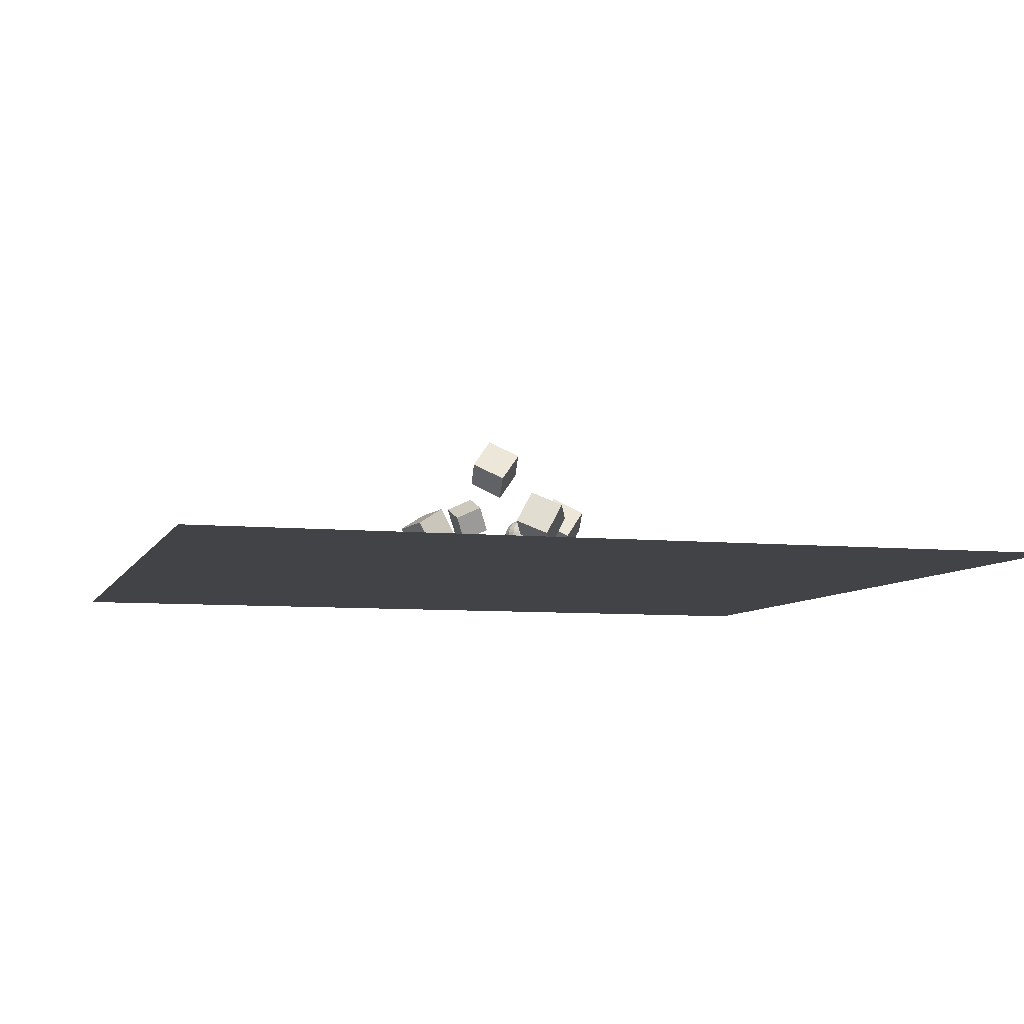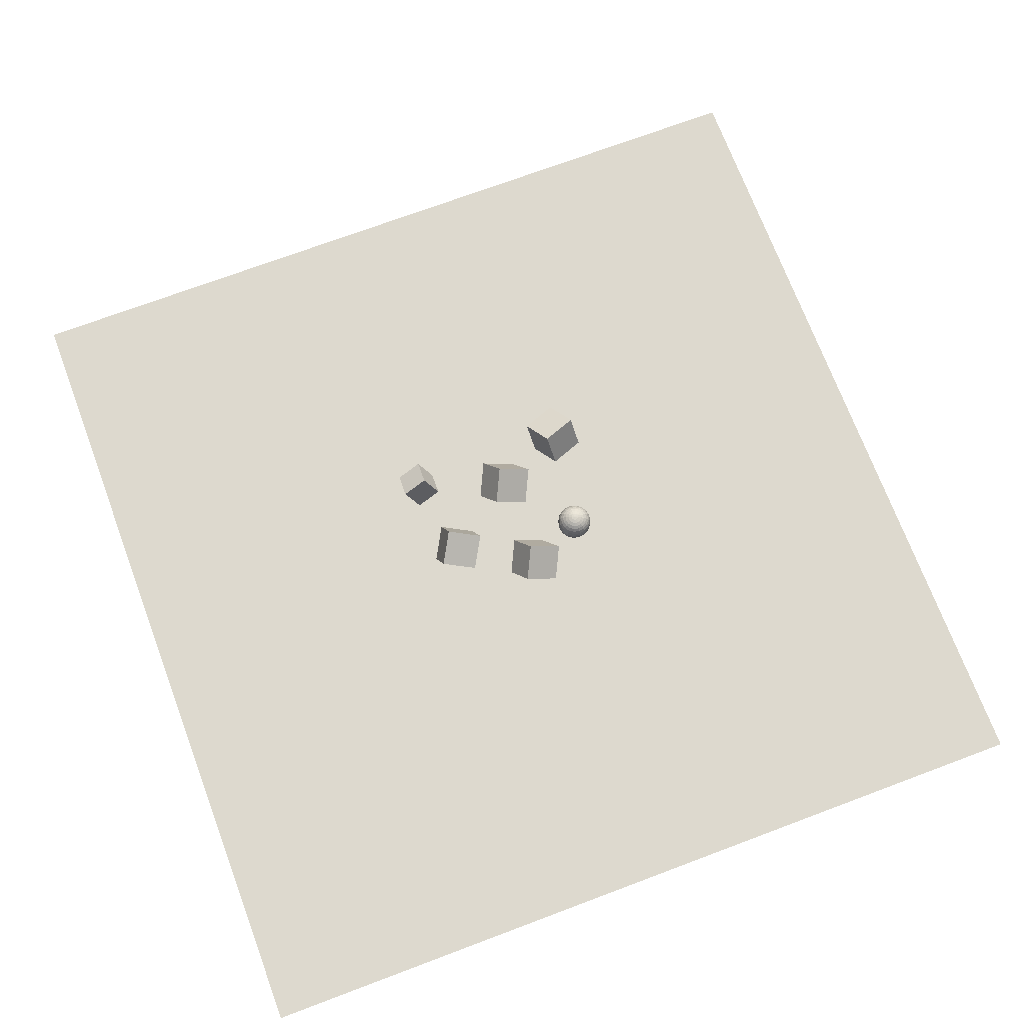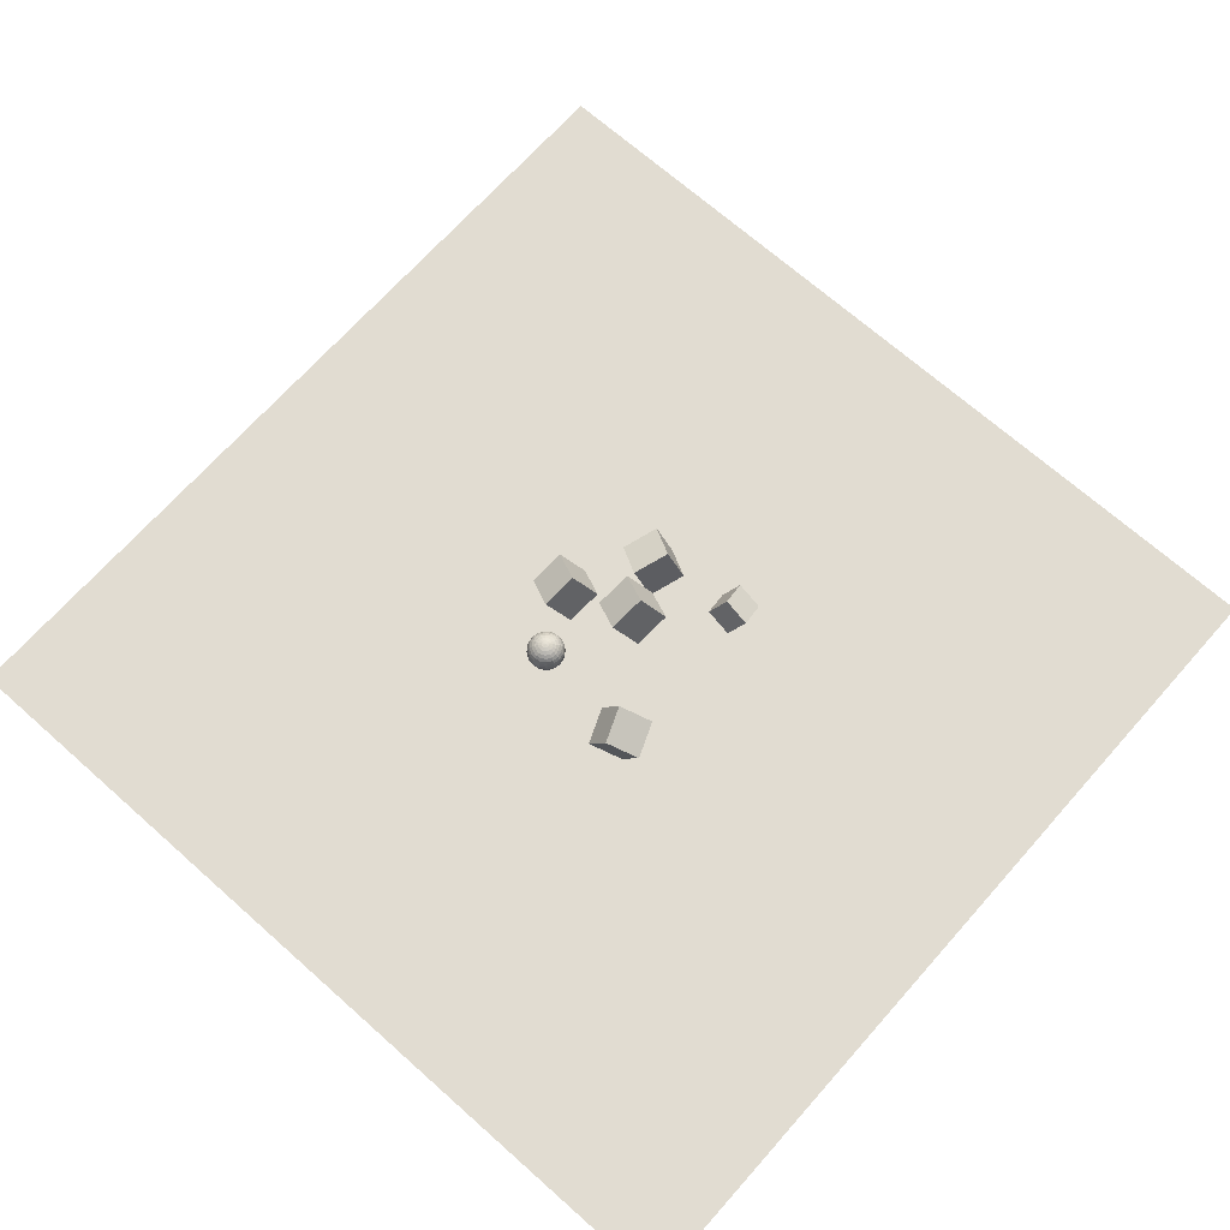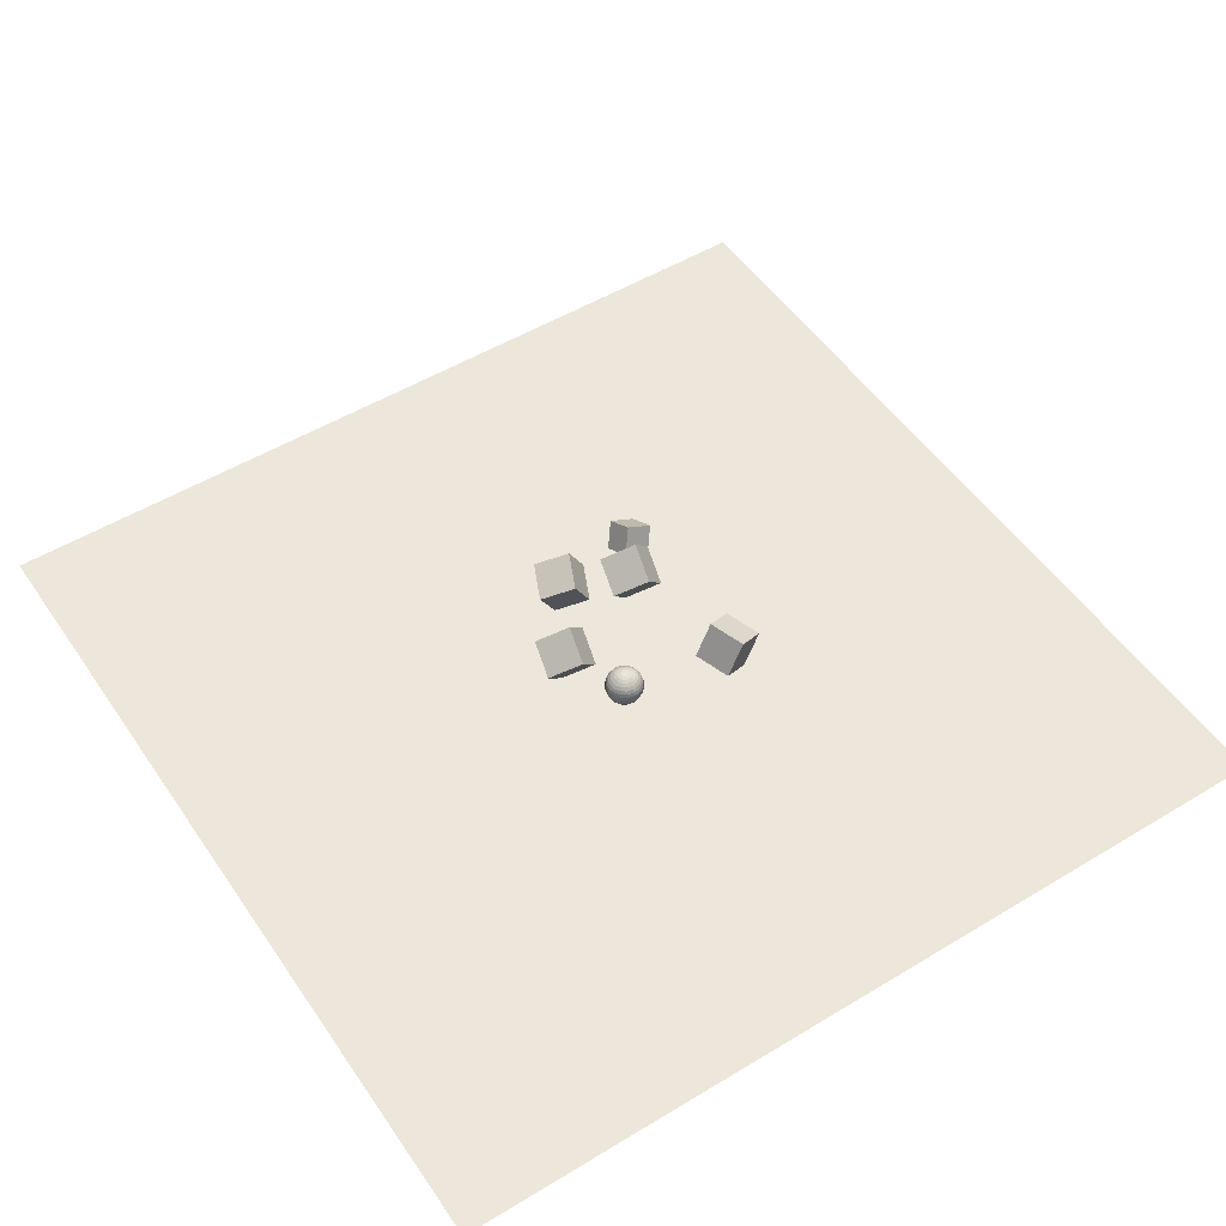
<metadata>
{"format":"obj","ext":"obj","renderer":"f3d","projection":"perspective","resolution":1024,"background":"white","views":[{"elev":-7.2,"azim":163.8,"up":"+Y"},{"elev":71.7,"azim":-110.6,"up":"+Y"},{"elev":69.2,"azim":41.6,"up":"+Y"},{"elev":51.3,"azim":-33.3,"up":"+Y"}]}
</metadata>
<code>
o Plane_Plane.005
v -23.38 1.081 23.36
v 23.07 1.081 23.36
v -23.38 1.081 -23.09
v 23.07 1.081 -23.09
f 2 4 3
f 1 2 3
o Cube.005_Cube.006
v 3.054 4.152 -3.545
v 2.833 3.522 -4.89
v 4.196 2.896 -4.821
v 4.418 3.526 -3.476
v 3.644 5.363 -4.209
v 3.423 4.733 -5.554
v 4.786 4.107 -5.485
v 5.007 4.737 -4.14
f 9 10 6
f 10 11 7
f 11 12 8
f 9 5 8
f 6 7 8
f 12 11 10
f 5 9 6
f 6 10 7
f 7 11 8
f 12 9 8
f 5 6 8
f 9 12 10
o Cube.004
v 0.5803 6.161 0.2253
v 0.9009 7.115 -1.503
v 2.498 8.019 -0.7076
v 2.177 7.064 1.021
v -0.58 7.668 0.8425
v -0.2593 8.623 -0.8857
v 1.338 9.526 -0.09044
v 1.017 8.572 1.638
f 17 18 14
f 18 19 15
f 20 16 15
f 17 13 16
f 14 15 16
f 19 18 17
f 13 17 14
f 14 18 15
f 19 20 15
f 20 17 16
f 13 14 16
f 20 19 17
o Cube.003
v -3.657 2.861 0.6333
v -3.336 3.815 -1.095
v -1.739 4.719 -0.2997
v -2.06 3.764 1.429
v -4.817 4.368 1.25
v -4.496 5.323 -0.4777
v -2.899 6.226 0.3175
v -3.22 5.272 2.046
f 26 22 21
f 27 23 22
f 27 28 24
f 28 25 21
f 21 22 23
f 28 27 26
f 25 26 21
f 26 27 22
f 23 27 24
f 24 28 21
f 24 21 23
f 25 28 26
o Cube.002
v -1.529 2.844 -3.336
v -0.783 3.439 -5.093
v 0.7924 4.237 -4.154
v 0.04604 3.641 -2.396
v -2.51 4.579 -3.164
v -1.763 5.174 -4.921
v -0.1878 5.972 -3.982
v -0.9342 5.376 -2.225
f 34 30 29
f 35 31 30
f 36 32 31
f 33 29 32
f 30 31 32
f 36 35 34
f 33 34 29
f 34 35 30
f 35 36 31
f 36 33 32
f 29 30 32
f 33 36 34
o Sphere_Sphere.001
v -1.964 5.208 3.639
v -2.152 5.151 3.639
v -2.324 5.059 3.639
v -2.476 4.935 3.639
v -2.6 4.783 3.639
v -2.693 4.61 3.639
v -2.75 4.423 3.639
v -2.769 4.228 3.639
v -2.75 4.032 3.639
v -2.693 3.845 3.639
v -2.6 3.672 3.639
v -2.476 3.52 3.639
v -2.324 3.396 3.639
v -2.152 3.304 3.639
v -1.964 3.247 3.639
v -1.949 5.208 3.564
v -2.122 5.151 3.493
v -2.282 5.059 3.427
v -2.422 4.935 3.369
v -2.537 4.783 3.321
v -2.622 4.61 3.286
v -2.675 4.423 3.264
v -2.693 4.228 3.256
v -2.675 4.032 3.264
v -2.622 3.845 3.286
v -2.537 3.672 3.321
v -2.422 3.52 3.369
v -2.282 3.396 3.427
v -2.122 3.304 3.493
v -1.949 3.247 3.564
v -1.907 5.208 3.501
v -2.039 5.151 3.369
v -2.162 5.059 3.246
v -2.269 4.935 3.139
v -2.357 4.783 3.051
v -2.422 4.61 2.986
v -2.462 4.423 2.946
v -2.476 4.228 2.932
v -2.462 4.032 2.946
v -2.422 3.845 2.986
v -2.357 3.672 3.051
v -2.269 3.52 3.139
v -2.162 3.396 3.246
v -2.039 3.304 3.369
v -1.907 3.247 3.501
v -1.844 5.208 3.459
v -1.915 5.151 3.286
v -1.981 5.059 3.126
v -2.039 4.935 2.986
v -2.087 4.783 2.871
v -2.122 4.61 2.786
v -2.144 4.423 2.733
v -2.152 4.228 2.715
v -2.144 4.032 2.733
v -2.122 3.845 2.786
v -2.087 3.672 2.871
v -2.039 3.52 2.986
v -1.981 3.396 3.126
v -1.915 3.304 3.286
v -1.844 3.247 3.459
v -1.769 5.208 3.444
v -1.769 5.151 3.256
v -1.769 5.059 3.084
v -1.769 4.935 2.932
v -1.769 4.783 2.808
v -1.769 4.61 2.715
v -1.769 4.423 2.658
v -1.769 4.228 2.639
v -1.769 4.032 2.658
v -1.769 3.845 2.715
v -1.769 3.672 2.808
v -1.769 3.52 2.932
v -1.769 3.396 3.084
v -1.769 3.304 3.256
v -1.769 3.247 3.444
v -1.694 5.208 3.459
v -1.622 5.151 3.286
v -1.556 5.059 3.126
v -1.498 4.935 2.986
v -1.451 4.783 2.871
v -1.415 4.61 2.786
v -1.394 4.423 2.733
v -1.386 4.228 2.715
v -1.394 4.032 2.733
v -1.415 3.845 2.786
v -1.451 3.672 2.871
v -1.498 3.52 2.986
v -1.556 3.396 3.126
v -1.622 3.304 3.286
v -1.694 3.247 3.459
v -1.631 5.208 3.501
v -1.498 5.151 3.369
v -1.376 5.059 3.246
v -1.269 4.935 3.139
v -1.181 4.783 3.051
v -1.116 4.61 2.986
v -1.075 4.423 2.946
v -1.062 4.228 2.932
v -1.075 4.032 2.946
v -1.116 3.845 2.986
v -1.181 3.672 3.051
v -1.269 3.52 3.139
v -1.376 3.396 3.246
v -1.498 3.304 3.369
v -1.631 3.247 3.501
v -1.589 5.208 3.564
v -1.415 5.151 3.493
v -1.256 5.059 3.427
v -1.116 4.935 3.369
v -1.001 4.783 3.321
v -0.9153 4.61 3.286
v -0.8627 4.423 3.264
v -0.845 4.228 3.256
v -0.8627 4.032 3.264
v -0.9153 3.845 3.286
v -1.001 3.672 3.321
v -1.116 3.52 3.369
v -1.256 3.396 3.427
v -1.415 3.304 3.493
v -1.589 3.247 3.564
v -1.574 5.208 3.639
v -1.386 5.151 3.639
v -1.213 5.059 3.639
v -1.062 4.935 3.639
v -0.9374 4.783 3.639
v -0.845 4.61 3.639
v -0.7881 4.423 3.639
v -0.7689 4.228 3.639
v -0.7881 4.032 3.639
v -0.845 3.845 3.639
v -0.9374 3.672 3.639
v -1.062 3.52 3.639
v -1.213 3.396 3.639
v -1.386 3.304 3.639
v -1.574 3.247 3.639
v -1.589 5.208 3.714
v -1.415 5.151 3.786
v -1.256 5.059 3.852
v -1.116 4.935 3.91
v -1.001 4.783 3.957
v -0.9153 4.61 3.993
v -0.8627 4.423 4.014
v -0.845 4.228 4.022
v -0.8627 4.032 4.014
v -0.9153 3.845 3.993
v -1.001 3.672 3.957
v -1.116 3.52 3.91
v -1.256 3.396 3.852
v -1.415 3.304 3.786
v -1.589 3.247 3.714
v -1.631 5.208 3.777
v -1.498 5.151 3.91
v -1.376 5.059 4.032
v -1.269 4.935 4.139
v -1.181 4.783 4.227
v -1.116 4.61 4.292
v -1.075 4.423 4.333
v -1.062 4.228 4.346
v -1.075 4.032 4.333
v -1.116 3.845 4.292
v -1.181 3.672 4.227
v -1.269 3.52 4.139
v -1.376 3.396 4.032
v -1.498 3.304 3.91
v -1.631 3.247 3.777
v -1.694 5.208 3.819
v -1.622 5.151 3.993
v -1.556 5.059 4.152
v -1.498 4.935 4.292
v -1.451 4.783 4.407
v -1.415 4.61 4.493
v -1.394 4.423 4.545
v -1.386 4.228 4.563
v -1.394 4.032 4.545
v -1.415 3.845 4.493
v -1.451 3.672 4.407
v -1.498 3.52 4.292
v -1.556 3.396 4.152
v -1.622 3.304 3.993
v -1.694 3.247 3.819
v -1.769 5.208 3.834
v -1.769 5.151 4.022
v -1.769 5.059 4.195
v -1.769 4.935 4.346
v -1.769 4.783 4.471
v -1.769 4.61 4.563
v -1.769 4.423 4.62
v -1.769 4.228 4.639
v -1.769 4.032 4.62
v -1.769 3.845 4.563
v -1.769 3.672 4.471
v -1.769 3.52 4.346
v -1.769 3.396 4.195
v -1.769 3.304 4.022
v -1.769 3.247 3.834
v -1.844 5.208 3.819
v -1.915 5.151 3.993
v -1.981 5.059 4.152
v -2.039 4.935 4.292
v -2.087 4.783 4.407
v -2.122 4.61 4.493
v -2.144 4.423 4.545
v -2.152 4.228 4.563
v -2.144 4.032 4.545
v -2.122 3.845 4.493
v -2.087 3.672 4.407
v -2.039 3.52 4.292
v -1.981 3.396 4.152
v -1.915 3.304 3.993
v -1.844 3.247 3.819
v -1.769 5.228 3.639
v -1.907 5.208 3.777
v -2.039 5.151 3.91
v -2.162 5.059 4.032
v -2.269 4.935 4.139
v -2.357 4.783 4.227
v -2.422 4.61 4.292
v -2.462 4.423 4.333
v -2.476 4.228 4.346
v -2.462 4.032 4.333
v -2.422 3.845 4.292
v -2.357 3.672 4.227
v -2.269 3.52 4.139
v -2.162 3.396 4.032
v -2.039 3.304 3.91
v -1.907 3.247 3.777
v -1.769 3.228 3.639
v -1.949 5.208 3.714
v -2.122 5.151 3.786
v -2.282 5.059 3.852
v -2.422 4.935 3.91
v -2.537 4.783 3.957
v -2.622 4.61 3.993
v -2.675 4.423 4.014
v -2.693 4.228 4.022
v -2.675 4.032 4.014
v -2.622 3.845 3.993
v -2.537 3.672 3.957
v -2.422 3.52 3.91
v -2.282 3.396 3.852
v -2.122 3.304 3.786
v -1.949 3.247 3.714
f 41 56 57
f 40 39 54
f 51 50 65
f 37 52 53
f 49 48 63
f 46 61 62
f 44 59 60
f 42 57 58
f 40 55 56
f 39 38 53
f 50 49 64
f 48 47 62
f 45 60 61
f 44 43 58
f 63 62 77
f 60 75 76
f 59 58 73
f 56 71 72
f 54 69 70
f 66 65 80
f 52 67 68
f 63 78 79
f 62 61 76
f 59 74 75
f 57 72 73
f 55 70 71
f 54 53 68
f 64 79 80
f 78 77 92
f 75 90 91
f 74 73 88
f 72 71 86
f 69 84 85
f 81 80 95
f 68 67 82
f 78 93 94
f 76 91 92
f 75 74 89
f 72 87 88
f 71 70 85
f 68 83 84
f 79 94 95
f 92 107 108
f 90 105 106
f 88 103 104
f 86 101 102
f 84 99 100
f 96 95 110
f 82 97 98
f 94 93 108
f 92 91 106
f 89 104 105
f 88 87 102
f 85 100 101
f 83 98 99
f 94 109 110
f 108 107 122
f 105 120 121
f 104 103 118
f 102 101 116
f 99 114 115
f 110 125 126
f 97 112 113
f 109 108 123
f 107 106 121
f 104 119 120
f 102 117 118
f 101 100 115
f 99 98 113
f 109 124 125
f 122 137 138
f 120 135 136
f 118 133 134
f 117 116 131
f 114 129 130
f 125 140 141
f 112 127 128
f 123 138 139
f 121 136 137
f 120 119 134
f 118 117 132
f 116 115 130
f 113 128 129
f 124 139 140
f 137 152 153
f 136 135 150
f 134 133 148
f 131 146 147
f 130 129 144
f 141 140 155
f 127 142 143
f 138 153 154
f 136 151 152
f 135 134 149
f 132 147 148
f 131 130 145
f 128 143 144
f 139 154 155
f 153 152 167
f 150 165 166
f 148 163 164
f 146 161 162
f 144 159 160
f 156 155 170
f 143 142 157
f 153 168 169
f 152 151 166
f 149 164 165
f 147 162 163
f 146 145 160
f 143 158 159
f 155 154 169
f 167 182 183
f 165 180 181
f 164 163 178
f 161 176 177
f 160 159 174
f 171 170 185
f 158 157 172
f 168 183 184
f 167 166 181
f 164 179 180
f 163 162 177
f 160 175 176
f 158 173 174
f 170 169 184
f 183 182 197
f 180 195 196
f 178 193 194
f 177 176 191
f 175 174 189
f 186 185 200
f 173 172 187
f 184 183 198
f 181 196 197
f 180 179 194
f 178 177 192
f 175 190 191
f 174 173 188
f 184 199 200
f 198 197 212
f 195 210 211
f 194 193 208
f 192 191 206
f 189 204 205
f 200 215 216
f 187 202 203
f 199 198 213
f 196 211 212
f 194 209 210
f 193 192 207
f 190 205 206
f 188 203 204
f 200 199 214
f 212 227 228
f 210 225 226
f 208 223 224
f 207 206 221
f 205 204 219
f 215 230 231
f 202 217 218
f 213 228 229
f 212 211 226
f 209 224 225
f 207 222 223
f 205 220 221
f 203 218 219
f 215 214 229
f 227 242 243
f 225 240 241
f 223 238 239
f 222 221 236
f 220 219 234
f 230 245 246
f 218 217 232
f 228 243 244
f 226 241 242
f 225 224 239
f 223 222 237
f 220 235 236
f 218 233 234
f 229 244 245
f 243 242 258
f 240 256 257
f 238 254 255
f 236 252 253
f 235 234 250
f 246 245 261
f 232 248 249
f 243 259 260
f 241 257 258
f 239 255 256
f 238 237 253
f 235 251 252
f 233 249 250
f 244 260 261
f 259 258 274
f 256 272 273
f 254 270 271
f 253 252 268
f 250 266 267
f 262 261 277
f 248 264 265
f 259 275 276
f 257 273 274
f 255 271 272
f 254 253 269
f 251 267 268
f 250 249 265
f 260 276 277
f 263 51 66
f 37 247 52
f 52 247 67
f 263 66 81
f 67 247 82
f 263 81 96
f 82 247 97
f 263 96 111
f 97 247 112
f 263 111 126
f 112 247 127
f 263 126 141
f 127 247 142
f 263 141 156
f 142 247 157
f 263 156 171
f 157 247 172
f 263 171 186
f 172 247 187
f 263 186 201
f 187 247 202
f 263 201 216
f 202 247 217
f 263 216 231
f 217 247 232
f 263 231 246
f 232 247 248
f 263 246 262
f 248 247 264
f 263 262 278
f 264 247 37
f 275 274 47
f 273 272 45
f 271 270 43
f 268 41 42
f 266 39 40
f 277 50 51
f 264 37 38
f 276 275 48
f 274 273 46
f 272 271 44
f 270 269 42
f 267 40 41
f 263 278 51
f 265 38 39
f 276 49 50
f 42 41 57
f 55 40 54
f 66 51 65
f 38 37 53
f 64 49 63
f 47 46 62
f 45 44 60
f 43 42 58
f 41 40 56
f 54 39 53
f 65 50 64
f 63 48 62
f 46 45 61
f 59 44 58
f 78 63 77
f 61 60 76
f 74 59 73
f 57 56 72
f 55 54 70
f 81 66 80
f 53 52 68
f 64 63 79
f 77 62 76
f 60 59 75
f 58 57 73
f 56 55 71
f 69 54 68
f 65 64 80
f 93 78 92
f 76 75 91
f 89 74 88
f 87 72 86
f 70 69 85
f 96 81 95
f 83 68 82
f 79 78 94
f 77 76 92
f 90 75 89
f 73 72 88
f 86 71 85
f 69 68 84
f 80 79 95
f 93 92 108
f 91 90 106
f 89 88 104
f 87 86 102
f 85 84 100
f 111 96 110
f 83 82 98
f 109 94 108
f 107 92 106
f 90 89 105
f 103 88 102
f 86 85 101
f 84 83 99
f 95 94 110
f 123 108 122
f 106 105 121
f 119 104 118
f 117 102 116
f 100 99 115
f 111 110 126
f 98 97 113
f 124 109 123
f 122 107 121
f 105 104 120
f 103 102 118
f 116 101 115
f 114 99 113
f 110 109 125
f 123 122 138
f 121 120 136
f 119 118 134
f 132 117 131
f 115 114 130
f 126 125 141
f 113 112 128
f 124 123 139
f 122 121 137
f 135 120 134
f 133 118 132
f 131 116 130
f 114 113 129
f 125 124 140
f 138 137 153
f 151 136 150
f 149 134 148
f 132 131 147
f 145 130 144
f 156 141 155
f 128 127 143
f 139 138 154
f 137 136 152
f 150 135 149
f 133 132 148
f 146 131 145
f 129 128 144
f 140 139 155
f 168 153 167
f 151 150 166
f 149 148 164
f 147 146 162
f 145 144 160
f 171 156 170
f 158 143 157
f 154 153 169
f 167 152 166
f 150 149 165
f 148 147 163
f 161 146 160
f 144 143 159
f 170 155 169
f 168 167 183
f 166 165 181
f 179 164 178
f 162 161 177
f 175 160 174
f 186 171 185
f 173 158 172
f 169 168 184
f 182 167 181
f 165 164 180
f 178 163 177
f 161 160 176
f 159 158 174
f 185 170 184
f 198 183 197
f 181 180 196
f 179 178 194
f 192 177 191
f 190 175 189
f 201 186 200
f 188 173 187
f 199 184 198
f 182 181 197
f 195 180 194
f 193 178 192
f 176 175 191
f 189 174 188
f 185 184 200
f 213 198 212
f 196 195 211
f 209 194 208
f 207 192 206
f 190 189 205
f 201 200 216
f 188 187 203
f 214 199 213
f 197 196 212
f 195 194 210
f 208 193 207
f 191 190 206
f 189 188 204
f 215 200 214
f 213 212 228
f 211 210 226
f 209 208 224
f 222 207 221
f 220 205 219
f 216 215 231
f 203 202 218
f 214 213 229
f 227 212 226
f 210 209 225
f 208 207 223
f 206 205 221
f 204 203 219
f 230 215 229
f 228 227 243
f 226 225 241
f 224 223 239
f 237 222 236
f 235 220 234
f 231 230 246
f 233 218 232
f 229 228 244
f 227 226 242
f 240 225 239
f 238 223 237
f 221 220 236
f 219 218 234
f 230 229 245
f 259 243 258
f 241 240 257
f 239 238 255
f 237 236 253
f 251 235 250
f 262 246 261
f 233 232 249
f 244 243 260
f 242 241 258
f 240 239 256
f 254 238 253
f 236 235 252
f 234 233 250
f 245 244 261
f 275 259 274
f 257 256 273
f 255 254 271
f 269 253 268
f 251 250 267
f 278 262 277
f 249 248 265
f 260 259 276
f 258 257 274
f 256 255 272
f 270 254 269
f 252 251 268
f 266 250 265
f 261 260 277
f 48 275 47
f 46 273 45
f 44 271 43
f 269 268 42
f 267 266 40
f 278 277 51
f 265 264 38
f 49 276 48
f 47 274 46
f 45 272 44
f 43 270 42
f 268 267 41
f 266 265 39
f 277 276 50
o Cube.001
v 3.117 3.859 5.827
v 2.38 4.077 3.981
v 3.952 3.09 3.237
v 4.69 2.872 5.083
v 4.109 5.585 5.635
v 3.372 5.803 3.788
v 4.944 4.816 3.044
v 5.682 4.598 4.89
f 284 280 279
f 284 285 281
f 285 286 282
f 286 283 279
f 279 280 281
f 285 284 283
f 283 284 279
f 280 284 281
f 281 285 282
f 282 286 279
f 282 279 281
f 286 285 283

</code>
